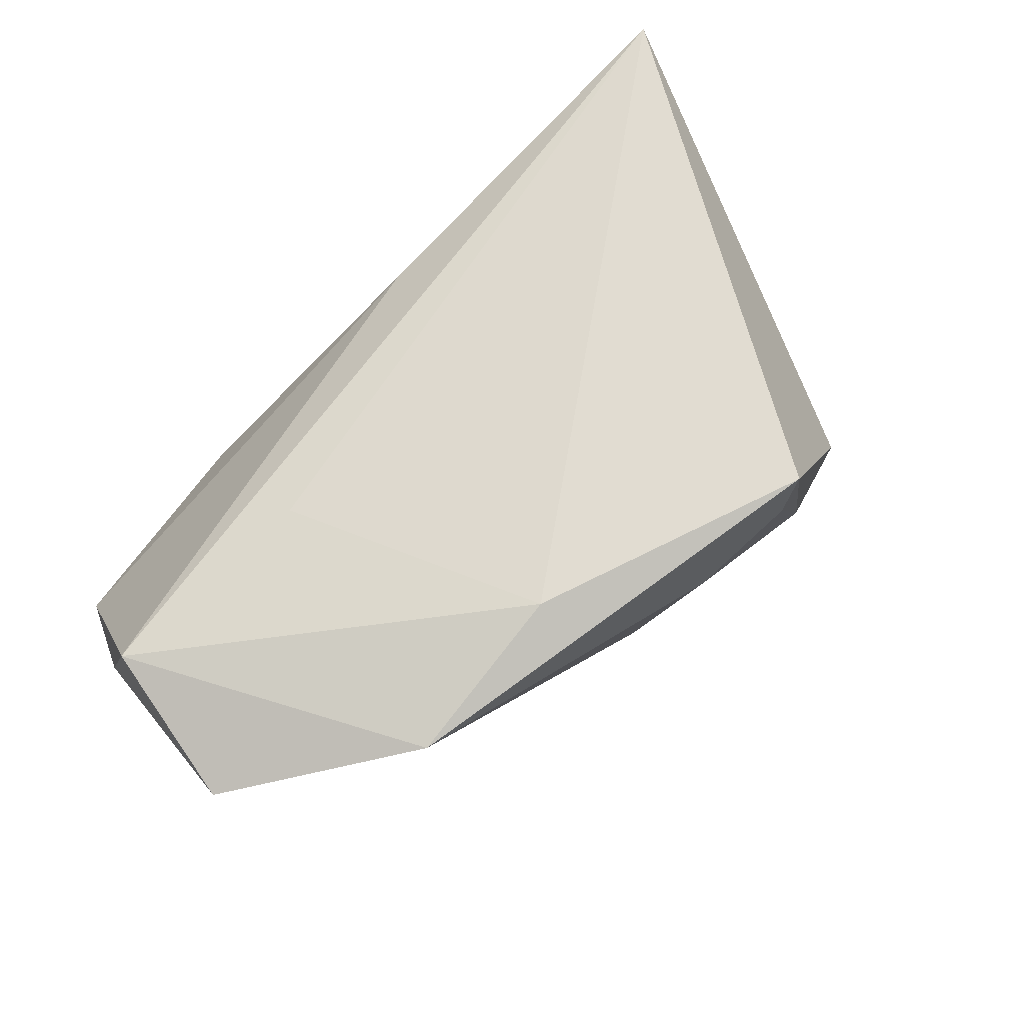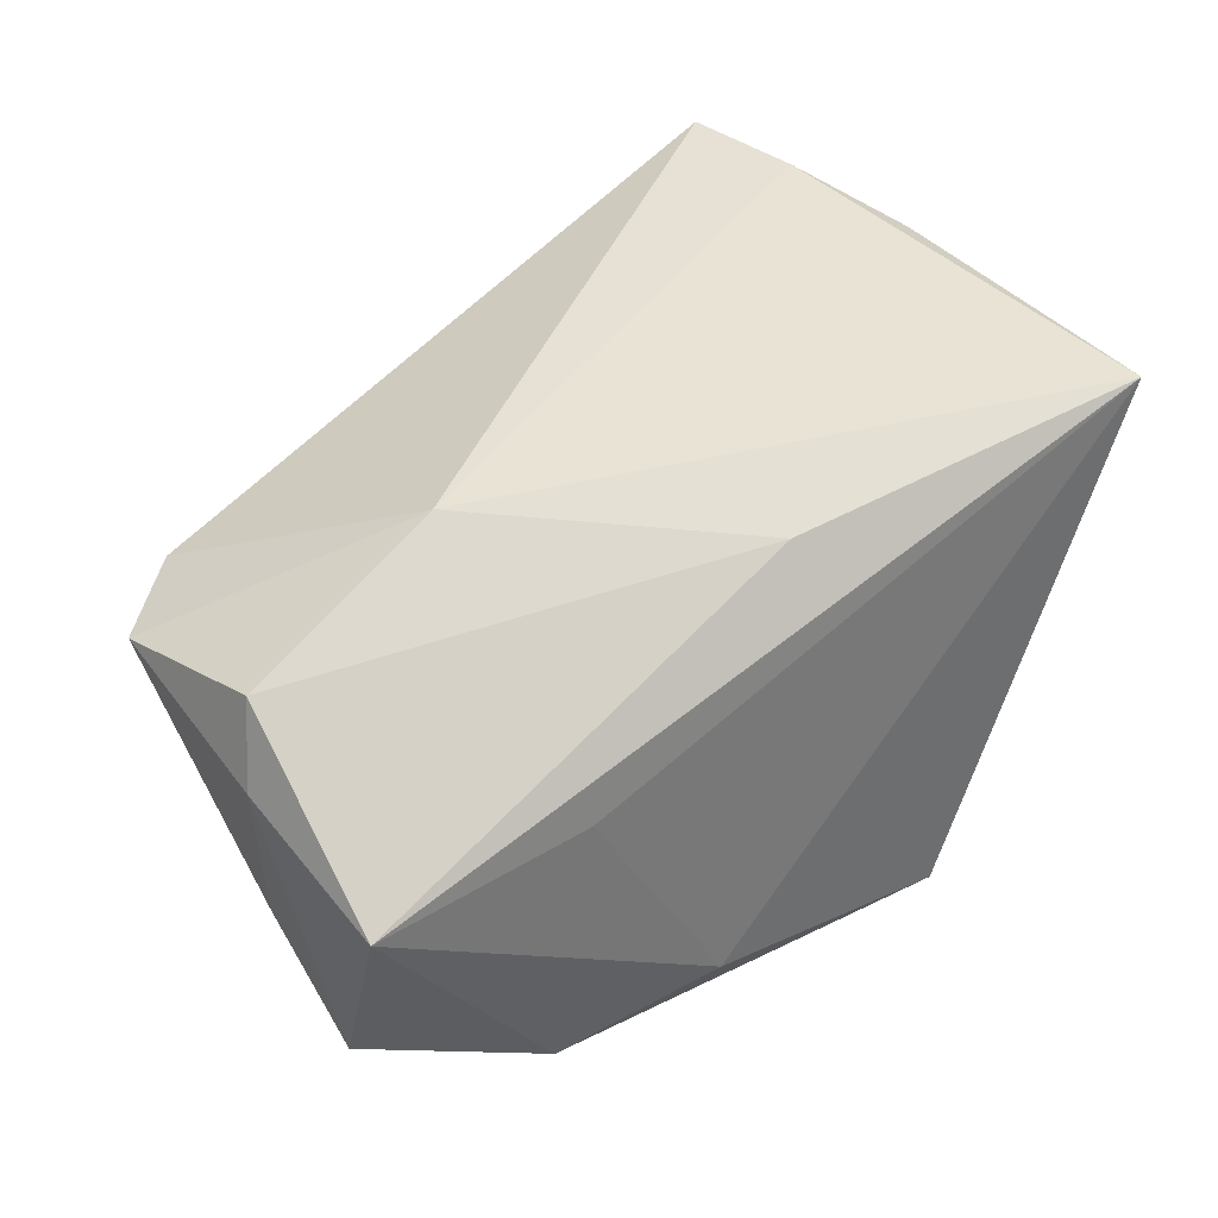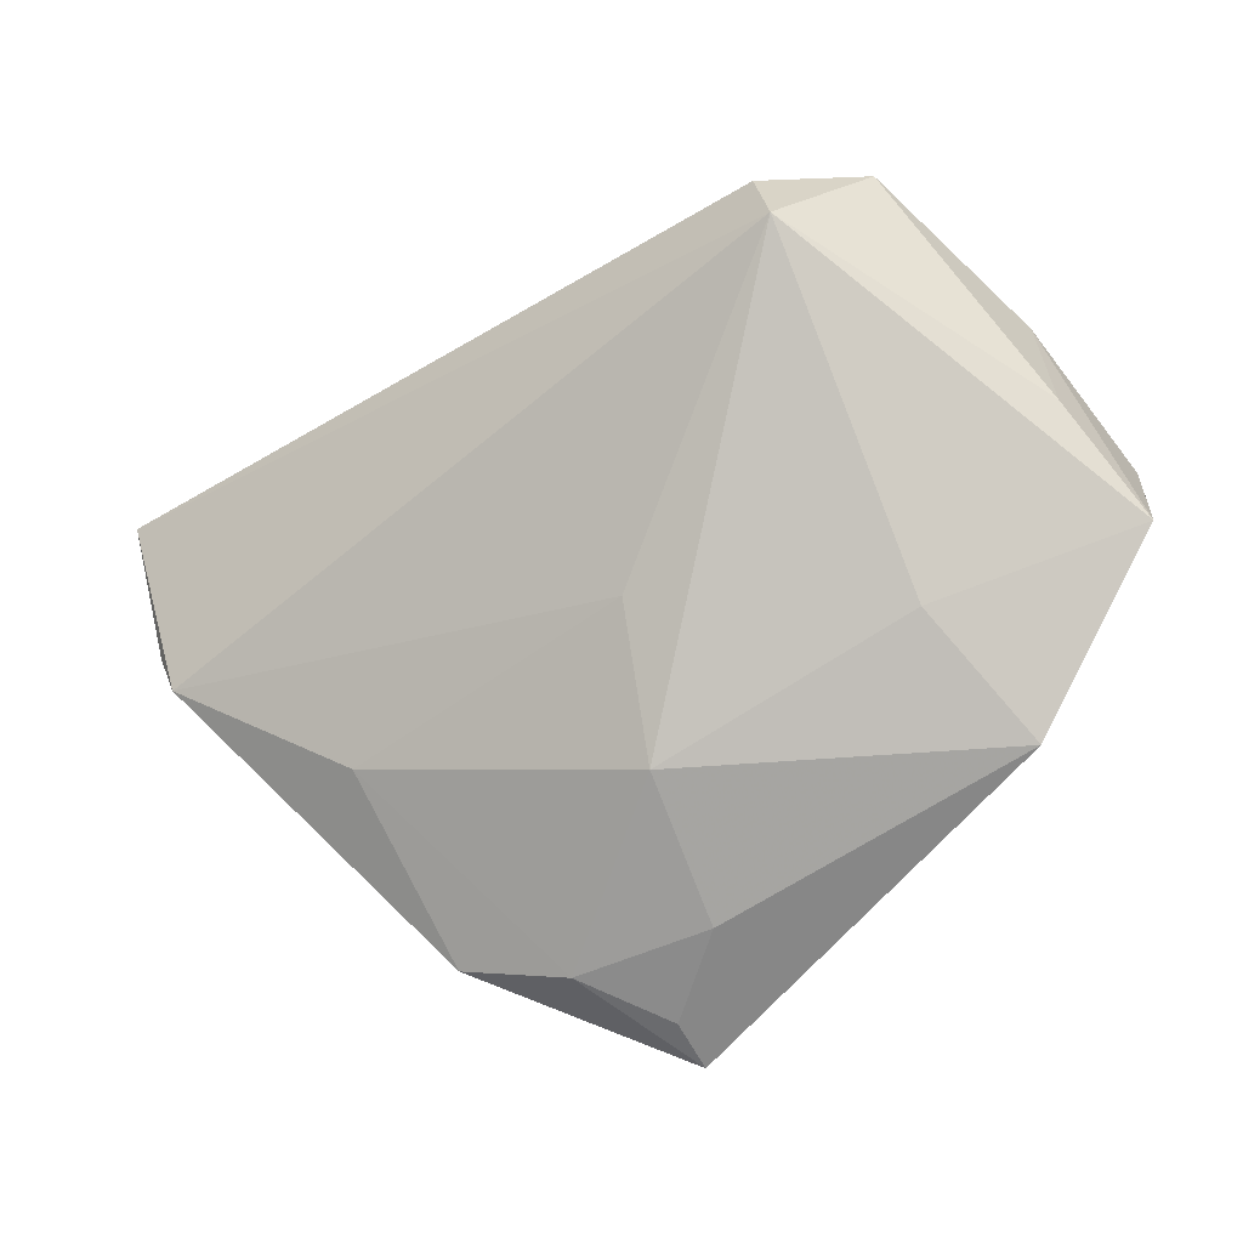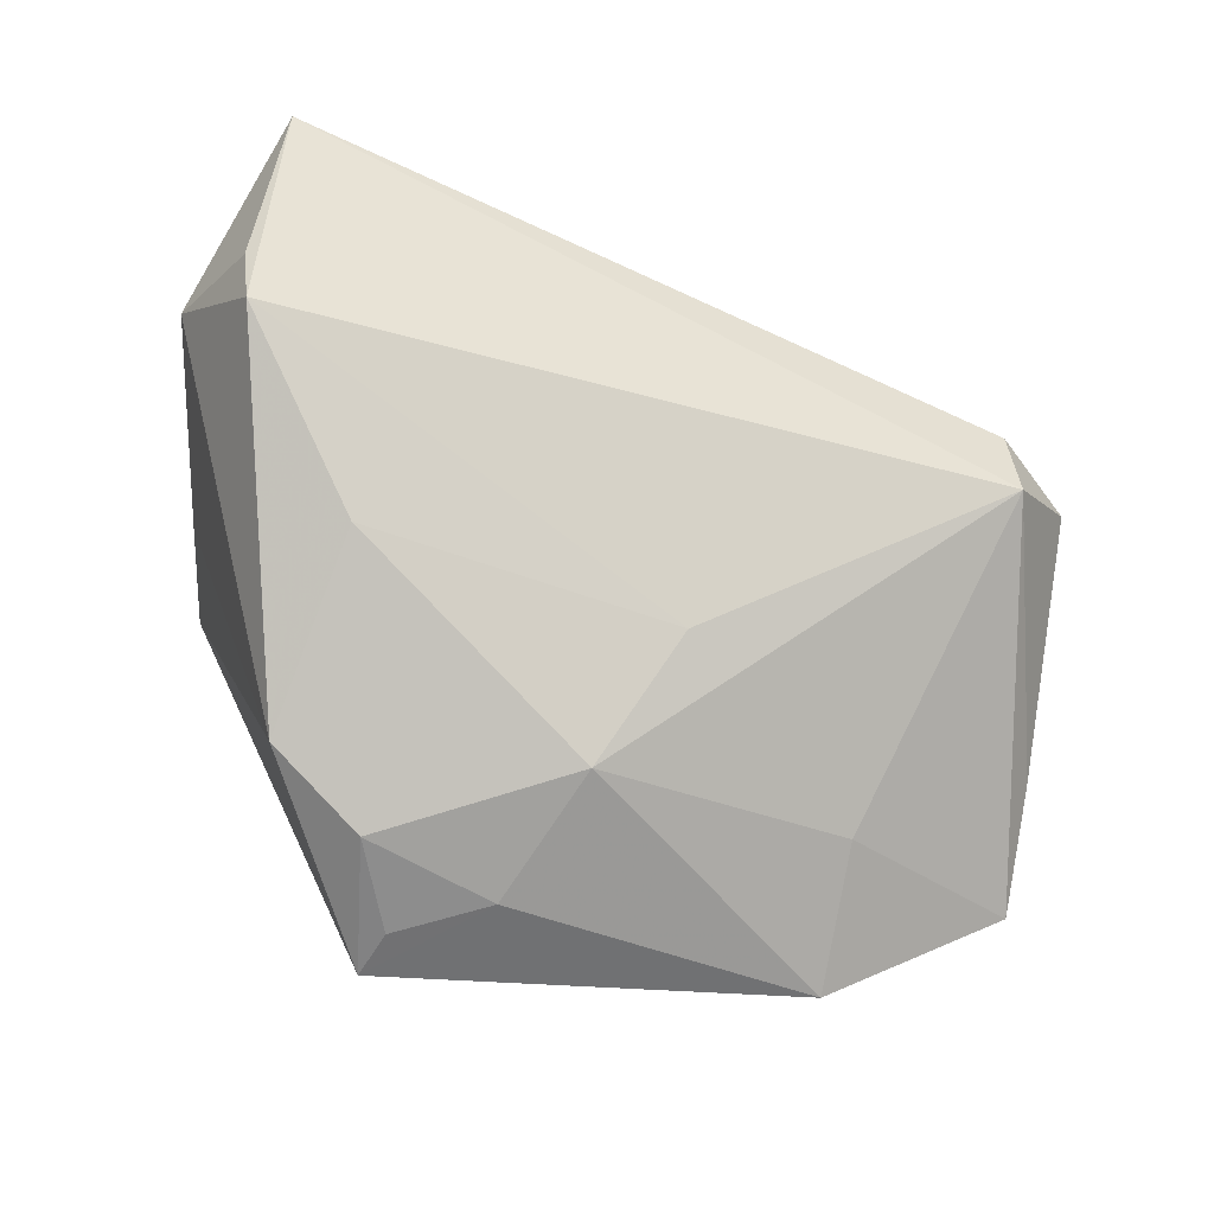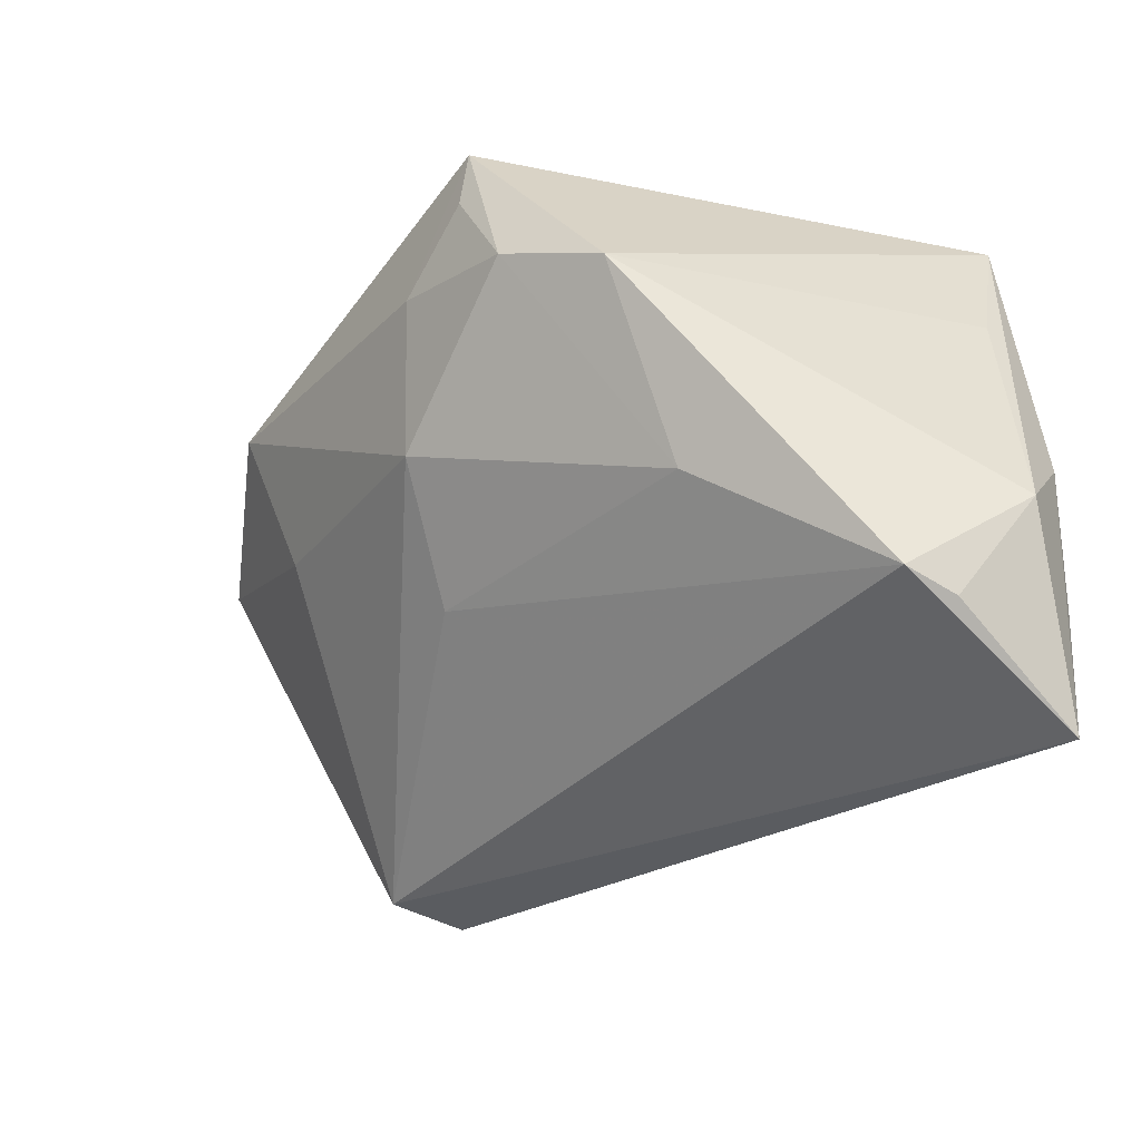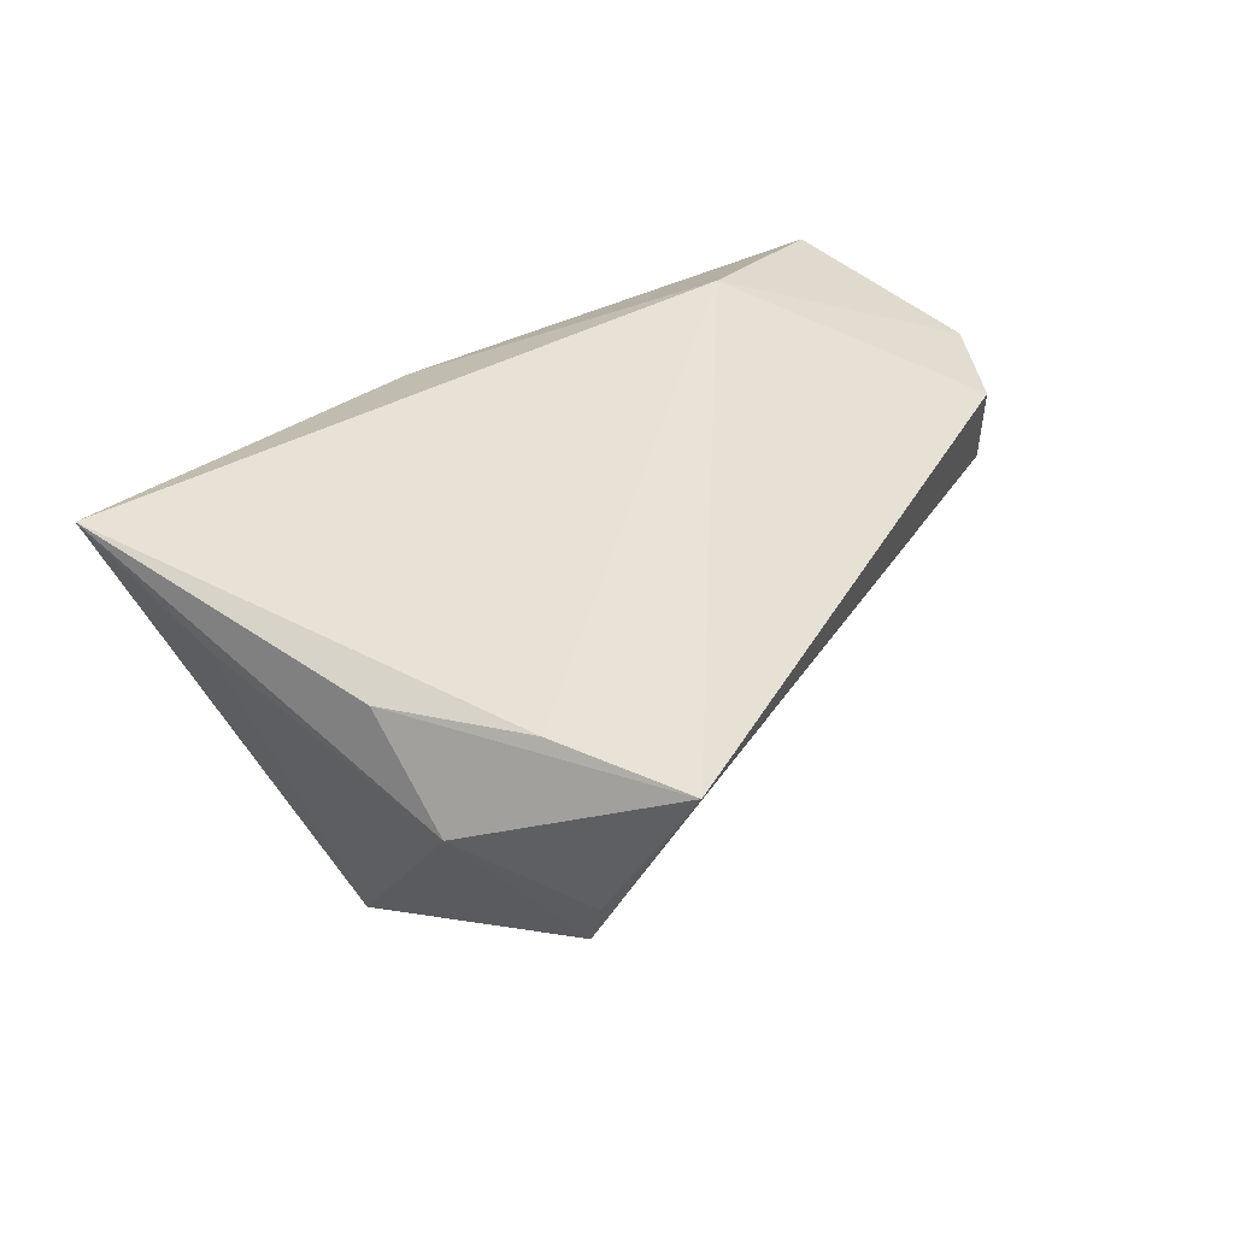
<metadata>
{"format":"obj","ext":"obj","renderer":"f3d","projection":"perspective","resolution":1024,"background":"white","views":[{"elev":65.7,"azim":141.8,"up":"+Y"},{"elev":41.3,"azim":137.4,"up":"+Z"},{"elev":-60.4,"azim":40.4,"up":"+Z"},{"elev":-56.7,"azim":-16.1,"up":"+Z"},{"elev":-36.6,"azim":-128.5,"up":"+Y"},{"elev":40.1,"azim":-60.1,"up":"+Z"}]}
</metadata>
<code>
v -0.05217 -0.01821 0.0133
v 0.05544 0.0194 -0.0005753
v 0.05262 -0.001659 0.01579
v 0.05274 -0.02296 0.009222
v -0.04585 -0.02497 0.02419
v 0.03349 0.005139 -0.02428
v -0.04831 -0.008208 0.02223
v 0.05561 0.001007 0.006334
v -0.02884 -0.01442 -0.01552
v -0.04649 -0.03126 0.005891
v -0.03179 0.007266 -0.0277
v 0.05633 0.01508 -0.01926
v -0.0162 0.03049 -0.03492
v 0.03018 0.02312 0.0008275
v 0.001806 -0.0002536 -0.02959
v 0.03496 0.02209 -0.03183
v 0.008926 -0.01304 -0.01837
v 0.05539 0.002186 -0.009868
v 0.0425 -0.03089 0.009476
v -0.04517 -0.04067 0.02359
v -0.04516 -0.02941 -0.0002818
v -0.04222 0.03049 0.02419
v 0.0004476 0.02036 0.0196
v 0.02756 -0.00326 0.02419
v -0.01462 0.02386 -0.0349
v -0.003902 0.01684 -0.03435
v 0.01572 0.02781 -0.0279
v -0.04552 0.01245 0.01773
v 0.04362 -0.03011 -0.0003705
v -0.02011 0.01276 -0.03323
f 16 2 12
f 22 2 14
f 16 13 27
f 27 2 16
f 27 14 2
f 27 13 22
f 22 14 27
f 15 29 17
f 22 1 7
f 7 1 20
f 28 1 22
f 23 2 22
f 22 24 23
f 5 24 22
f 20 24 5
f 22 7 5
f 5 7 20
f 8 12 2
f 19 29 4
f 20 29 19
f 4 24 19
f 19 24 20
f 21 29 20
f 17 29 21
f 4 29 18
f 18 29 12
f 18 8 4
f 12 8 18
f 16 12 6
f 12 29 6
f 6 15 16
f 29 15 6
f 26 13 16
f 16 15 26
f 2 23 3
f 3 23 24
f 3 8 2
f 3 24 4
f 4 8 3
f 9 15 17
f 17 21 9
f 20 1 10
f 10 21 20
f 1 21 10
f 30 26 15
f 15 9 30
f 13 26 25
f 25 30 13
f 26 30 25
f 11 9 21
f 11 30 9
f 11 21 1
f 13 30 11
f 1 28 11
f 22 13 11
f 11 28 22

</code>
